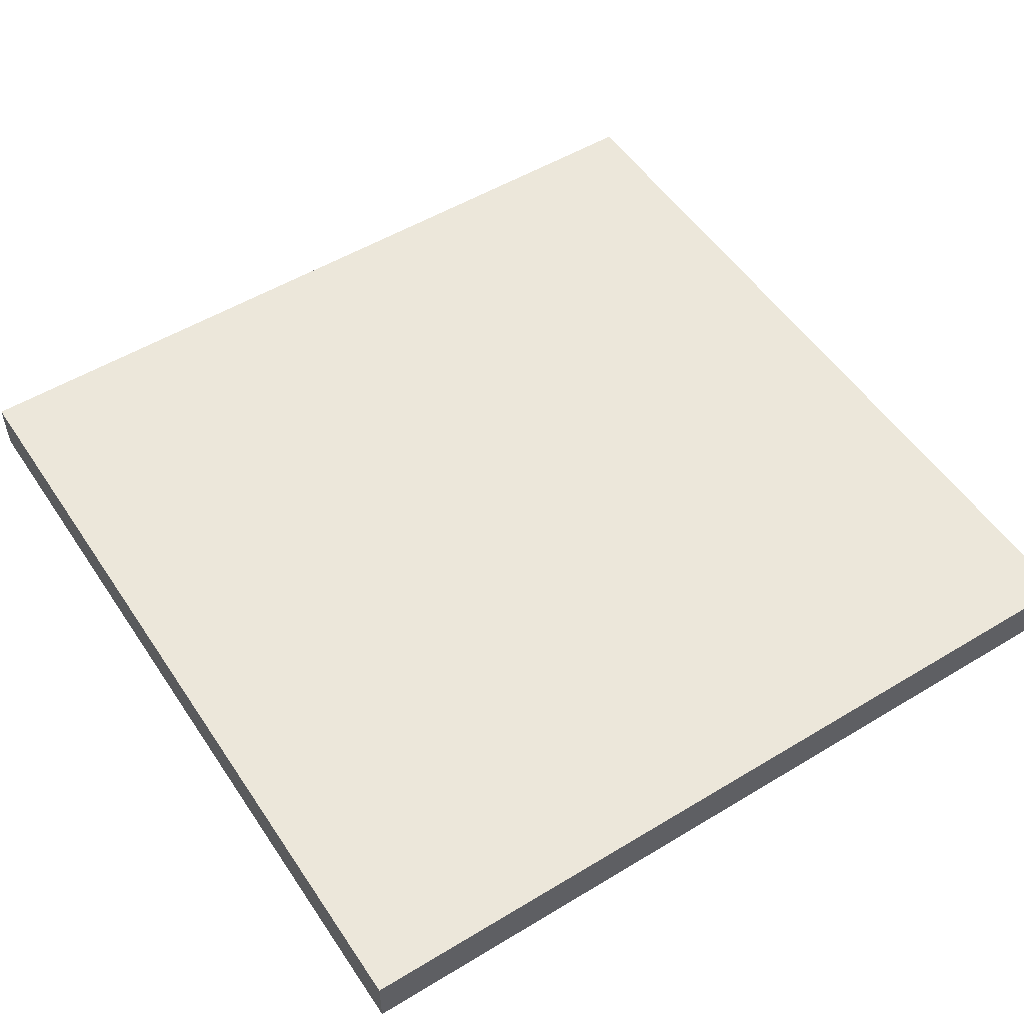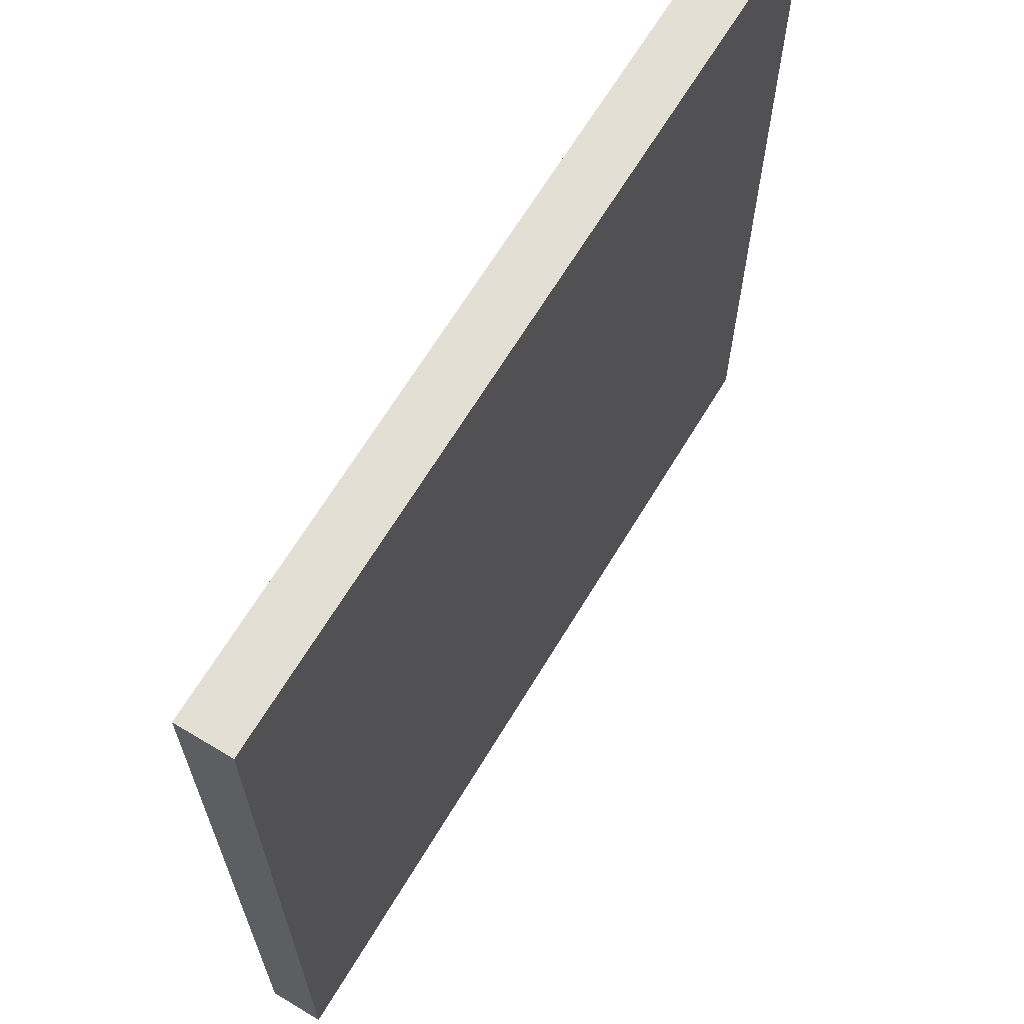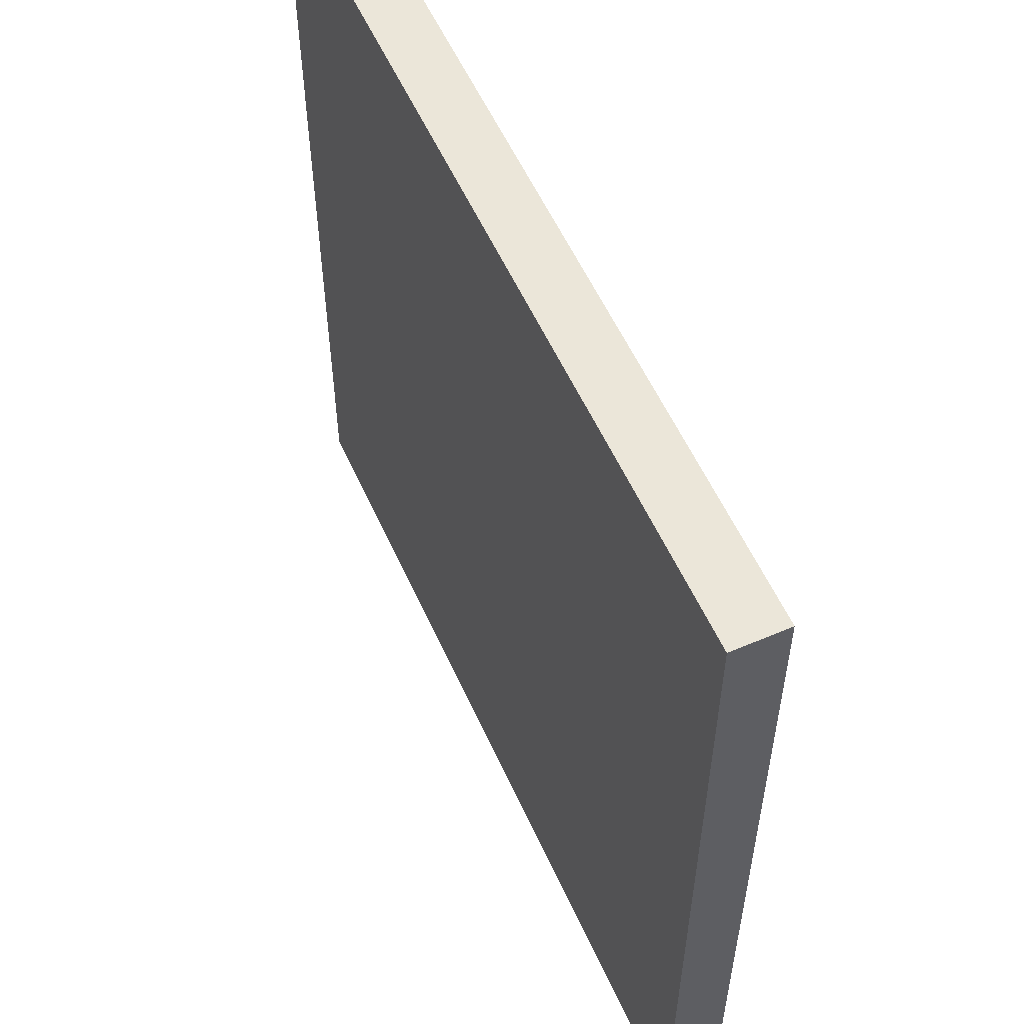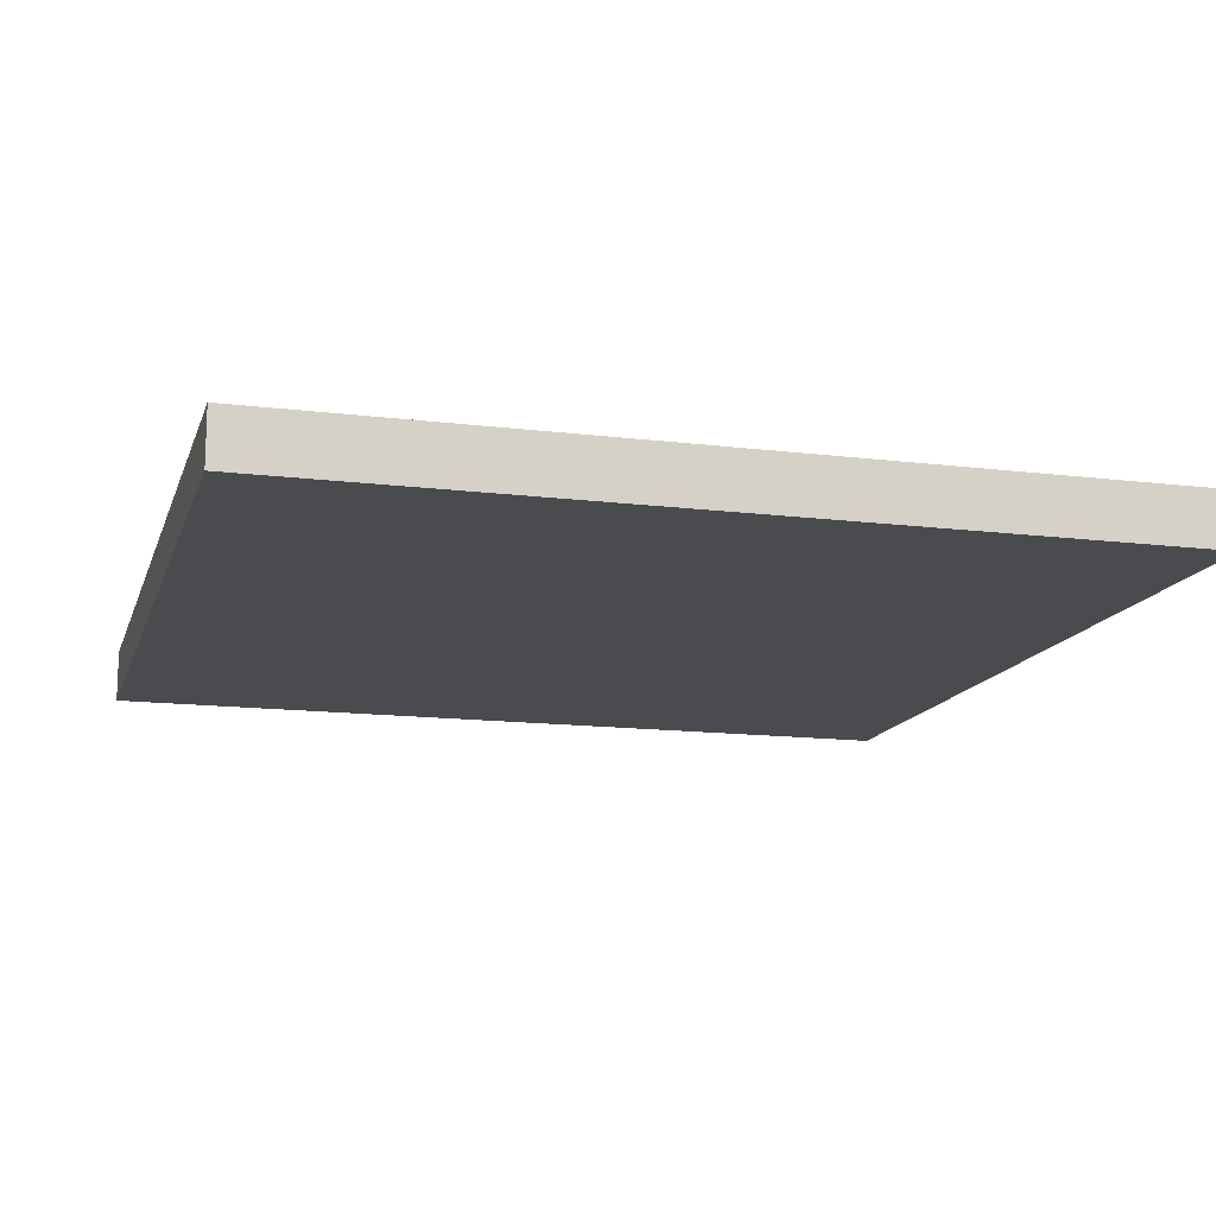
<metadata>
{"format":"obj","ext":"obj","renderer":"f3d","projection":"perspective","resolution":1024,"background":"white","views":[{"elev":52.6,"azim":57.0,"up":"+Y"},{"elev":66.3,"azim":-58.9,"up":"+Z"},{"elev":56.5,"azim":-114.1,"up":"+Z"},{"elev":-14.1,"azim":-15.3,"up":"+Y"}]}
</metadata>
<code>
o
v -0.8 0 0.8
v -0.8 0 -0.8
v -0.8 0.1 0.8
v -0.8 0.1 -0.8
v 0.8 0 0.8
v 0.8 0 -0.8
v 0.8 0.1 0.8
v 0.8 0.1 -0.8
v -0.8 0 0.8
v -0.8 0.1 0.8
v 0.8 0 0.8
v 0.8 0.1 0.8
v -0.8 0 -0.8
v -0.8 0.1 -0.8
v 0.8 0 -0.8
v 0.8 0.1 -0.8
v -0.8 0 0.8
v 0.8 0 0.8
v -0.7 0 0.7
v -0.6 0 0.7
v -0.3 0 0.7
v -0.2 0 0.7
v 0.2 0 0.7
v 0.3 0 0.7
v 0.6 0 0.7
v 0.7 0 0.7
v -0.7 0 0.6
v -0.6 0 0.6
v -0.4 0 0.6
v -0.3 0 0.6
v -0.2 0 0.6
v 0.2 0 0.6
v 0.3 0 0.6
v 0.4 0 0.6
v 0.6 0 0.6
v 0.7 0 0.6
v -0.5 0 0.5
v -0.4 0 0.5
v -0.3 0 0.5
v -0.1 0 0.5
v 0.1 0 0.5
v 0.3 0 0.5
v 0.4 0 0.5
v 0.5 0 0.5
v -0.6 0 0.4
v -0.5 0 0.4
v -0.4 0 0.4
v -0.2 0 0.4
v -0.1 0 0.4
v 0.1 0 0.4
v 0.2 0 0.4
v 0.4 0 0.4
v 0.5 0 0.4
v 0.6 0 0.4
v -0.7 0 0.3
v -0.6 0 0.3
v -0.5 0 0.3
v -0.3 0 0.3
v -0.2 0 0.3
v -0.1 0 0.3
v 0.1 0 0.3
v 0.2 0 0.3
v 0.3 0 0.3
v 0.5 0 0.3
v 0.6 0 0.3
v 0.7 0 0.3
v -0.7 0 0.2
v -0.6 0 0.2
v -0.4 0 0.2
v -0.3 0 0.2
v -0.2 0 0.2
v 0.2 0 0.2
v 0.3 0 0.2
v 0.4 0 0.2
v 0.6 0 0.2
v 0.7 0 0.2
v -0.5 0 0.1
v -0.4 0 0.1
v -0.3 0 0.1
v -0.1 0 0.1
v 0.1 0 0.1
v 0.3 0 0.1
v 0.4 0 0.1
v 0.5 0 0.1
v -0.5 0 -0.1
v -0.4 0 -0.1
v -0.3 0 -0.1
v -0.1 0 -0.1
v 0.1 0 -0.1
v 0.3 0 -0.1
v 0.4 0 -0.1
v 0.5 0 -0.1
v -0.7 0 -0.2
v -0.6 0 -0.2
v -0.4 0 -0.2
v -0.3 0 -0.2
v -0.2 0 -0.2
v 0.2 0 -0.2
v 0.3 0 -0.2
v 0.4 0 -0.2
v 0.6 0 -0.2
v 0.7 0 -0.2
v -0.7 0 -0.3
v -0.6 0 -0.3
v -0.5 0 -0.3
v -0.3 0 -0.3
v -0.2 0 -0.3
v -0.1 0 -0.3
v 0.1 0 -0.3
v 0.2 0 -0.3
v 0.3 0 -0.3
v 0.5 0 -0.3
v 0.6 0 -0.3
v 0.7 0 -0.3
v -0.6 0 -0.4
v -0.5 0 -0.4
v -0.4 0 -0.4
v -0.2 0 -0.4
v -0.1 0 -0.4
v 0.1 0 -0.4
v 0.2 0 -0.4
v 0.4 0 -0.4
v 0.5 0 -0.4
v 0.6 0 -0.4
v -0.5 0 -0.5
v -0.4 0 -0.5
v -0.3 0 -0.5
v -0.1 0 -0.5
v 0.1 0 -0.5
v 0.3 0 -0.5
v 0.4 0 -0.5
v 0.5 0 -0.5
v -0.7 0 -0.6
v -0.6 0 -0.6
v -0.4 0 -0.6
v -0.3 0 -0.6
v -0.2 0 -0.6
v 0.2 0 -0.6
v 0.3 0 -0.6
v 0.4 0 -0.6
v 0.6 0 -0.6
v 0.7 0 -0.6
v -0.7 0 -0.7
v -0.6 0 -0.7
v -0.3 0 -0.7
v -0.2 0 -0.7
v 0.2 0 -0.7
v 0.3 0 -0.7
v 0.6 0 -0.7
v 0.7 0 -0.7
v -0.8 0 -0.8
v 0.8 0 -0.8
v -0.8 0.1 0.8
v 0.8 0.1 0.8
v -0.7 0.1 0.7
v -0.6 0.1 0.7
v -0.3 0.1 0.7
v -0.2 0.1 0.7
v 0.2 0.1 0.7
v 0.3 0.1 0.7
v 0.6 0.1 0.7
v 0.7 0.1 0.7
v -0.7 0.1 0.6
v -0.6 0.1 0.6
v -0.4 0.1 0.6
v -0.3 0.1 0.6
v -0.2 0.1 0.6
v 0.2 0.1 0.6
v 0.3 0.1 0.6
v 0.4 0.1 0.6
v 0.6 0.1 0.6
v 0.7 0.1 0.6
v -0.5 0.1 0.5
v -0.4 0.1 0.5
v -0.3 0.1 0.5
v -0.1 0.1 0.5
v 0.1 0.1 0.5
v 0.3 0.1 0.5
v 0.4 0.1 0.5
v 0.5 0.1 0.5
v -0.6 0.1 0.4
v -0.5 0.1 0.4
v -0.4 0.1 0.4
v -0.2 0.1 0.4
v -0.1 0.1 0.4
v 0.1 0.1 0.4
v 0.2 0.1 0.4
v 0.4 0.1 0.4
v 0.5 0.1 0.4
v 0.6 0.1 0.4
v -0.7 0.1 0.3
v -0.6 0.1 0.3
v -0.5 0.1 0.3
v -0.3 0.1 0.3
v -0.2 0.1 0.3
v -0.1 0.1 0.3
v 0.1 0.1 0.3
v 0.2 0.1 0.3
v 0.3 0.1 0.3
v 0.5 0.1 0.3
v 0.6 0.1 0.3
v 0.7 0.1 0.3
v -0.7 0.1 0.2
v -0.6 0.1 0.2
v -0.4 0.1 0.2
v -0.3 0.1 0.2
v -0.2 0.1 0.2
v 0.2 0.1 0.2
v 0.3 0.1 0.2
v 0.4 0.1 0.2
v 0.6 0.1 0.2
v 0.7 0.1 0.2
v -0.5 0.1 0.1
v -0.4 0.1 0.1
v -0.3 0.1 0.1
v -0.1 0.1 0.1
v 0.1 0.1 0.1
v 0.3 0.1 0.1
v 0.4 0.1 0.1
v 0.5 0.1 0.1
v -0.5 0.1 -0.1
v -0.4 0.1 -0.1
v -0.3 0.1 -0.1
v -0.1 0.1 -0.1
v 0.1 0.1 -0.1
v 0.3 0.1 -0.1
v 0.4 0.1 -0.1
v 0.5 0.1 -0.1
v -0.7 0.1 -0.2
v -0.6 0.1 -0.2
v -0.4 0.1 -0.2
v -0.3 0.1 -0.2
v -0.2 0.1 -0.2
v 0.2 0.1 -0.2
v 0.3 0.1 -0.2
v 0.4 0.1 -0.2
v 0.6 0.1 -0.2
v 0.7 0.1 -0.2
v -0.7 0.1 -0.3
v -0.6 0.1 -0.3
v -0.5 0.1 -0.3
v -0.3 0.1 -0.3
v -0.2 0.1 -0.3
v -0.1 0.1 -0.3
v 0.1 0.1 -0.3
v 0.2 0.1 -0.3
v 0.3 0.1 -0.3
v 0.5 0.1 -0.3
v 0.6 0.1 -0.3
v 0.7 0.1 -0.3
v -0.6 0.1 -0.4
v -0.5 0.1 -0.4
v -0.4 0.1 -0.4
v -0.2 0.1 -0.4
v -0.1 0.1 -0.4
v 0.1 0.1 -0.4
v 0.2 0.1 -0.4
v 0.4 0.1 -0.4
v 0.5 0.1 -0.4
v 0.6 0.1 -0.4
v -0.5 0.1 -0.5
v -0.4 0.1 -0.5
v -0.3 0.1 -0.5
v -0.1 0.1 -0.5
v 0.1 0.1 -0.5
v 0.3 0.1 -0.5
v 0.4 0.1 -0.5
v 0.5 0.1 -0.5
v -0.7 0.1 -0.6
v -0.6 0.1 -0.6
v -0.4 0.1 -0.6
v -0.3 0.1 -0.6
v -0.2 0.1 -0.6
v 0.2 0.1 -0.6
v 0.3 0.1 -0.6
v 0.4 0.1 -0.6
v 0.6 0.1 -0.6
v 0.7 0.1 -0.6
v -0.7 0.1 -0.7
v -0.6 0.1 -0.7
v -0.3 0.1 -0.7
v -0.2 0.1 -0.7
v 0.2 0.1 -0.7
v 0.3 0.1 -0.7
v 0.6 0.1 -0.7
v 0.7 0.1 -0.7
v -0.8 0.1 -0.8
v 0.8 0.1 -0.8
f 3 2 1
f 4 2 3
f 5 6 7
f 7 6 8
f 11 10 9
f 12 10 11
f 13 14 15
f 15 14 16
f 19 18 17
f 20 18 19
f 21 18 20
f 22 18 21
f 23 18 22
f 24 18 23
f 25 18 24
f 26 18 25
f 27 19 17
f 27 20 19
f 28 21 20
f 28 20 27
f 29 21 28
f 30 22 21
f 30 21 29
f 31 23 22
f 31 22 30
f 32 24 23
f 32 23 31
f 33 25 24
f 33 24 32
f 34 25 33
f 35 26 25
f 35 25 34
f 36 18 26
f 36 26 35
f 37 29 28
f 37 28 27
f 38 30 29
f 38 29 37
f 39 31 30
f 39 30 38
f 39 32 31
f 39 33 32
f 40 33 39
f 41 33 40
f 42 34 33
f 42 33 41
f 43 35 34
f 43 34 42
f 43 36 35
f 44 36 43
f 45 37 27
f 46 38 37
f 46 37 45
f 47 40 39
f 47 38 46
f 47 39 38
f 48 40 47
f 49 41 40
f 49 40 48
f 50 42 41
f 50 41 49
f 50 43 42
f 51 43 50
f 52 44 43
f 52 43 51
f 53 36 44
f 53 44 52
f 54 36 53
f 55 27 17
f 55 45 27
f 56 46 45
f 56 45 55
f 57 48 47
f 57 46 56
f 57 47 46
f 58 48 57
f 59 49 48
f 59 48 58
f 60 50 49
f 60 49 59
f 61 51 50
f 61 50 60
f 62 52 51
f 62 51 61
f 62 53 52
f 63 53 62
f 64 54 53
f 64 53 63
f 65 36 54
f 65 54 64
f 66 18 36
f 66 36 65
f 67 56 55
f 67 55 17
f 68 58 57
f 68 56 67
f 68 57 56
f 69 58 68
f 70 59 58
f 70 58 69
f 71 61 60
f 71 59 70
f 71 60 59
f 71 62 61
f 72 63 62
f 72 62 71
f 73 64 63
f 73 63 72
f 73 65 64
f 74 65 73
f 75 66 65
f 75 65 74
f 76 18 66
f 76 66 75
f 77 69 68
f 77 68 67
f 78 70 69
f 78 69 77
f 79 72 71
f 79 70 78
f 79 71 70
f 79 73 72
f 80 73 79
f 81 73 80
f 82 74 73
f 82 73 81
f 83 75 74
f 83 74 82
f 83 76 75
f 84 76 83
f 85 78 77
f 85 77 67
f 86 80 79
f 86 78 85
f 86 79 78
f 87 80 86
f 88 81 80
f 88 80 87
f 89 82 81
f 89 81 88
f 89 83 82
f 90 83 89
f 91 84 83
f 91 83 90
f 92 76 84
f 92 84 91
f 93 67 17
f 93 85 67
f 93 86 85
f 94 86 93
f 95 87 86
f 95 86 94
f 96 88 87
f 96 87 95
f 96 90 89
f 96 89 88
f 97 90 96
f 98 90 97
f 99 91 90
f 99 90 98
f 100 92 91
f 100 91 99
f 101 76 92
f 101 92 100
f 102 18 76
f 102 76 101
f 103 93 17
f 103 94 93
f 104 95 94
f 104 94 103
f 104 96 95
f 105 96 104
f 106 97 96
f 106 96 105
f 107 98 97
f 107 97 106
f 108 98 107
f 109 98 108
f 110 99 98
f 110 98 109
f 111 100 99
f 111 99 110
f 111 101 100
f 112 101 111
f 113 102 101
f 113 101 112
f 114 18 102
f 114 102 113
f 115 105 104
f 115 104 103
f 116 106 105
f 116 105 115
f 116 107 106
f 117 107 116
f 118 108 107
f 118 107 117
f 119 109 108
f 119 108 118
f 120 110 109
f 120 109 119
f 121 112 111
f 121 110 120
f 121 111 110
f 122 112 121
f 123 113 112
f 123 112 122
f 124 114 113
f 124 113 123
f 125 117 116
f 125 116 115
f 126 119 118
f 126 117 125
f 126 118 117
f 127 119 126
f 128 120 119
f 128 119 127
f 129 122 121
f 129 120 128
f 129 121 120
f 130 122 129
f 131 123 122
f 131 122 130
f 132 124 123
f 132 123 131
f 133 125 115
f 133 103 17
f 133 115 103
f 133 126 125
f 134 126 133
f 135 127 126
f 135 126 134
f 136 129 128
f 136 127 135
f 136 128 127
f 136 130 129
f 137 130 136
f 138 130 137
f 139 131 130
f 139 130 138
f 140 132 131
f 140 131 139
f 141 124 132
f 141 132 140
f 141 114 124
f 142 18 114
f 142 114 141
f 143 133 17
f 143 134 133
f 144 135 134
f 144 134 143
f 144 136 135
f 145 137 136
f 145 136 144
f 146 138 137
f 146 137 145
f 147 139 138
f 147 138 146
f 148 140 139
f 148 139 147
f 148 141 140
f 149 142 141
f 149 141 148
f 150 18 142
f 150 142 149
f 151 147 146
f 151 146 145
f 151 150 149
f 151 148 147
f 151 145 144
f 151 149 148
f 151 144 143
f 151 143 17
f 152 18 150
f 152 150 151
f 153 154 155
f 155 154 156
f 156 154 157
f 157 154 158
f 158 154 159
f 159 154 160
f 160 154 161
f 161 154 162
f 153 155 163
f 155 156 163
f 156 157 164
f 163 156 164
f 164 157 165
f 157 158 166
f 165 157 166
f 158 159 167
f 166 158 167
f 159 160 168
f 167 159 168
f 160 161 169
f 168 160 169
f 169 161 170
f 161 162 171
f 170 161 171
f 162 154 172
f 171 162 172
f 164 165 173
f 163 164 173
f 165 166 174
f 173 165 174
f 166 167 175
f 174 166 175
f 167 168 175
f 168 169 175
f 175 169 176
f 176 169 177
f 169 170 178
f 177 169 178
f 170 171 179
f 178 170 179
f 171 172 179
f 179 172 180
f 163 173 181
f 173 174 182
f 181 173 182
f 175 176 183
f 182 174 183
f 174 175 183
f 183 176 184
f 176 177 185
f 184 176 185
f 177 178 186
f 185 177 186
f 178 179 186
f 186 179 187
f 179 180 188
f 187 179 188
f 180 172 189
f 188 180 189
f 189 172 190
f 153 163 191
f 163 181 191
f 181 182 192
f 191 181 192
f 183 184 193
f 192 182 193
f 182 183 193
f 193 184 194
f 184 185 195
f 194 184 195
f 185 186 196
f 195 185 196
f 186 187 197
f 196 186 197
f 187 188 198
f 197 187 198
f 188 189 198
f 198 189 199
f 189 190 200
f 199 189 200
f 190 172 201
f 200 190 201
f 172 154 202
f 201 172 202
f 191 192 203
f 153 191 203
f 193 194 204
f 203 192 204
f 192 193 204
f 204 194 205
f 194 195 206
f 205 194 206
f 196 197 207
f 206 195 207
f 195 196 207
f 197 198 207
f 198 199 208
f 207 198 208
f 199 200 209
f 208 199 209
f 200 201 209
f 209 201 210
f 201 202 211
f 210 201 211
f 202 154 212
f 211 202 212
f 204 205 213
f 203 204 213
f 205 206 214
f 213 205 214
f 207 208 215
f 214 206 215
f 206 207 215
f 208 209 215
f 215 209 216
f 216 209 217
f 209 210 218
f 217 209 218
f 210 211 219
f 218 210 219
f 211 212 219
f 219 212 220
f 213 214 221
f 203 213 221
f 215 216 222
f 221 214 222
f 214 215 222
f 222 216 223
f 216 217 224
f 223 216 224
f 217 218 225
f 224 217 225
f 218 219 225
f 225 219 226
f 219 220 227
f 226 219 227
f 220 212 228
f 227 220 228
f 153 203 229
f 203 221 229
f 221 222 229
f 229 222 230
f 222 223 231
f 230 222 231
f 223 224 232
f 231 223 232
f 225 226 232
f 224 225 232
f 232 226 233
f 233 226 234
f 226 227 235
f 234 226 235
f 227 228 236
f 235 227 236
f 228 212 237
f 236 228 237
f 212 154 238
f 237 212 238
f 153 229 239
f 229 230 239
f 230 231 240
f 239 230 240
f 231 232 240
f 240 232 241
f 232 233 242
f 241 232 242
f 233 234 243
f 242 233 243
f 243 234 244
f 244 234 245
f 234 235 246
f 245 234 246
f 235 236 247
f 246 235 247
f 236 237 247
f 247 237 248
f 237 238 249
f 248 237 249
f 238 154 250
f 249 238 250
f 240 241 251
f 239 240 251
f 241 242 252
f 251 241 252
f 242 243 252
f 252 243 253
f 243 244 254
f 253 243 254
f 244 245 255
f 254 244 255
f 245 246 256
f 255 245 256
f 247 248 257
f 256 246 257
f 246 247 257
f 257 248 258
f 248 249 259
f 258 248 259
f 249 250 260
f 259 249 260
f 252 253 261
f 251 252 261
f 254 255 262
f 261 253 262
f 253 254 262
f 262 255 263
f 255 256 264
f 263 255 264
f 257 258 265
f 264 256 265
f 256 257 265
f 265 258 266
f 258 259 267
f 266 258 267
f 259 260 268
f 267 259 268
f 251 261 269
f 153 239 269
f 239 251 269
f 261 262 269
f 269 262 270
f 262 263 271
f 270 262 271
f 264 265 272
f 271 263 272
f 263 264 272
f 265 266 272
f 272 266 273
f 273 266 274
f 266 267 275
f 274 266 275
f 267 268 276
f 275 267 276
f 268 260 277
f 276 268 277
f 260 250 277
f 250 154 278
f 277 250 278
f 153 269 279
f 269 270 279
f 270 271 280
f 279 270 280
f 271 272 280
f 272 273 281
f 280 272 281
f 273 274 282
f 281 273 282
f 274 275 283
f 282 274 283
f 275 276 284
f 283 275 284
f 276 277 284
f 277 278 285
f 284 277 285
f 278 154 286
f 285 278 286
f 282 283 287
f 281 282 287
f 285 286 287
f 283 284 287
f 280 281 287
f 284 285 287
f 279 280 287
f 153 279 287
f 286 154 288
f 287 286 288

</code>
